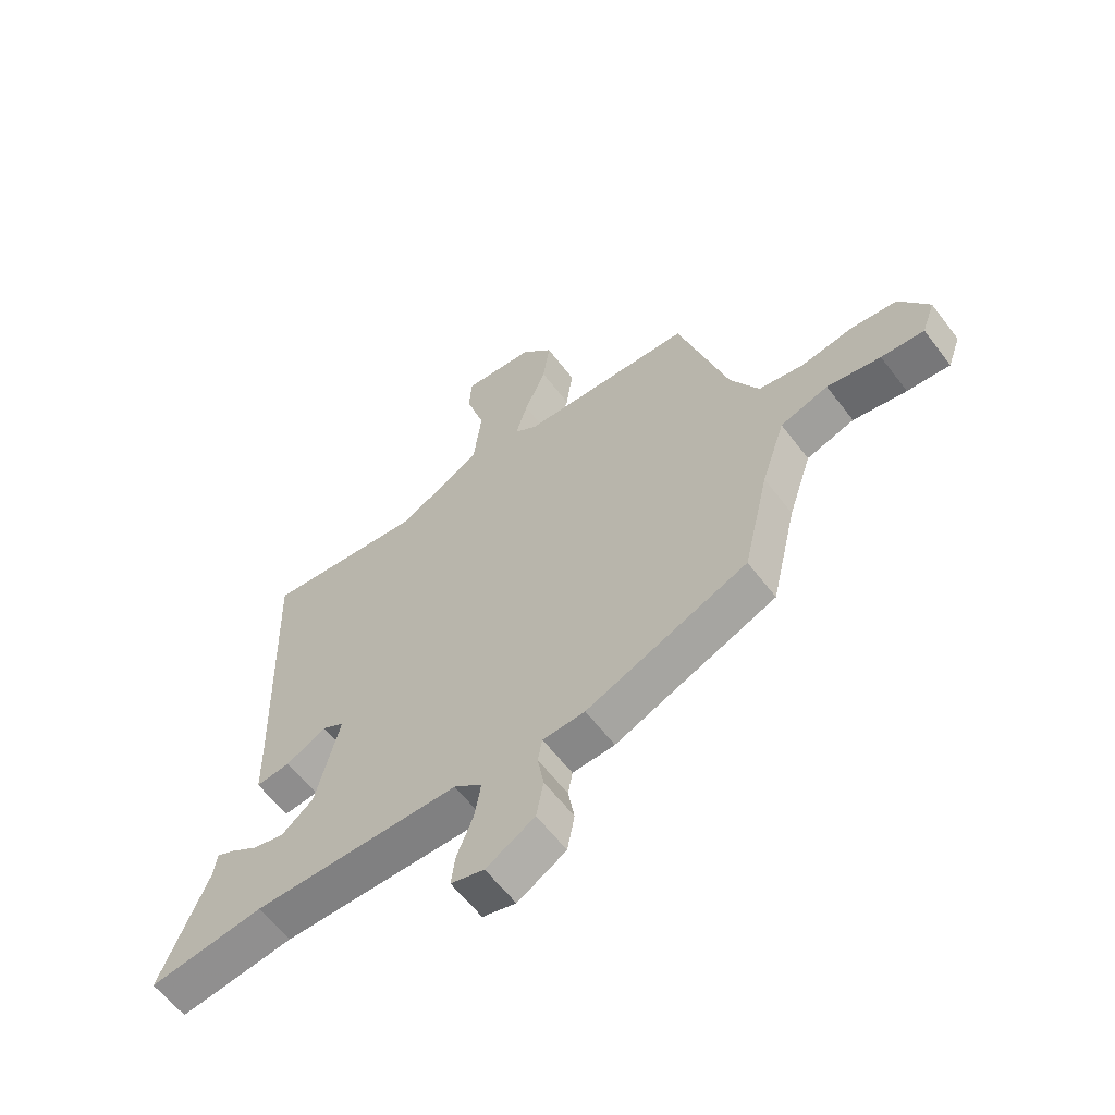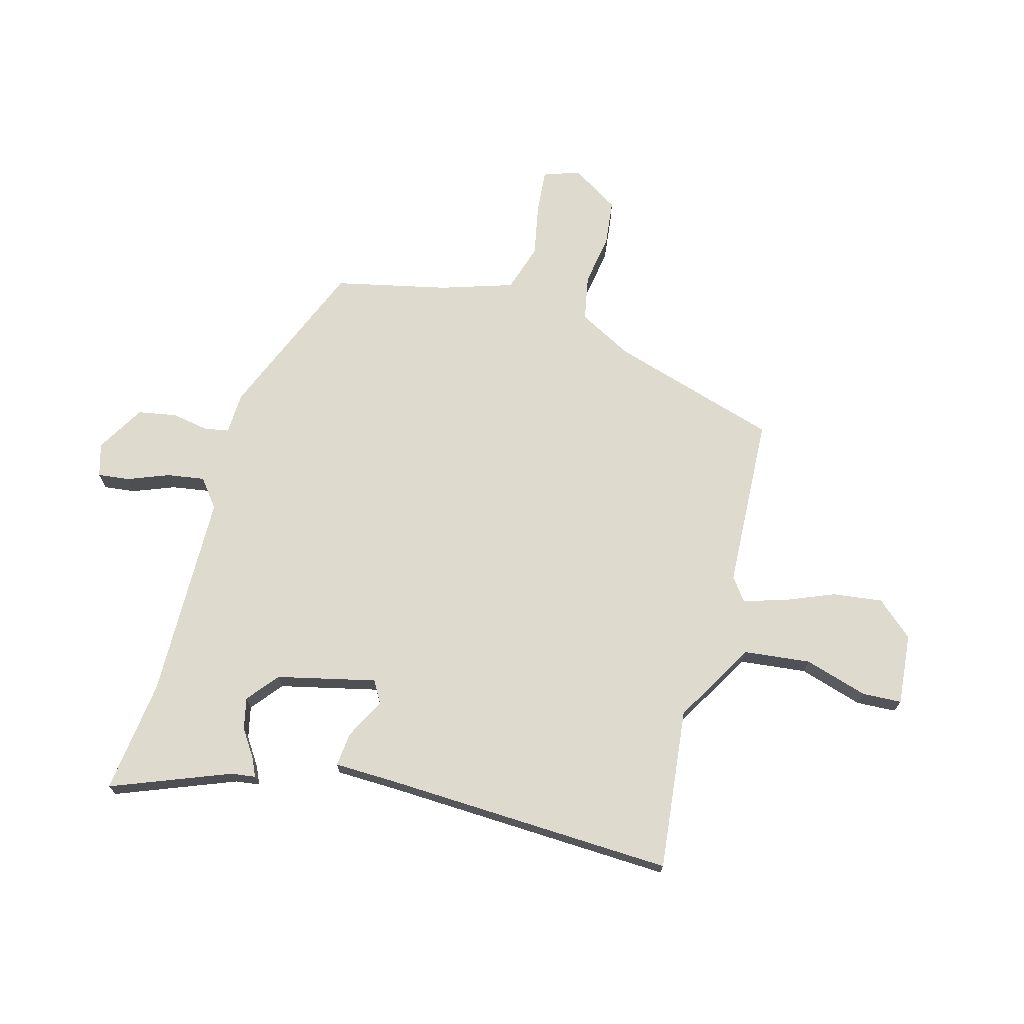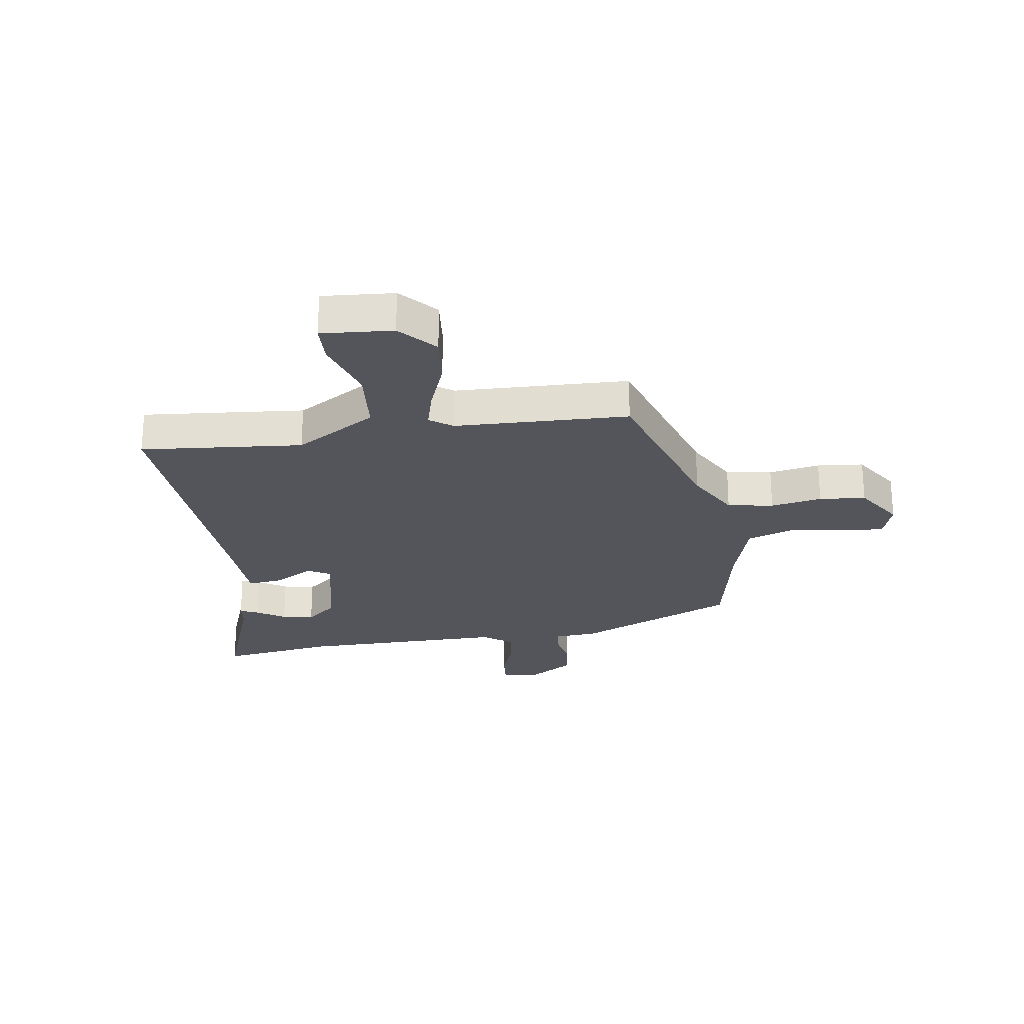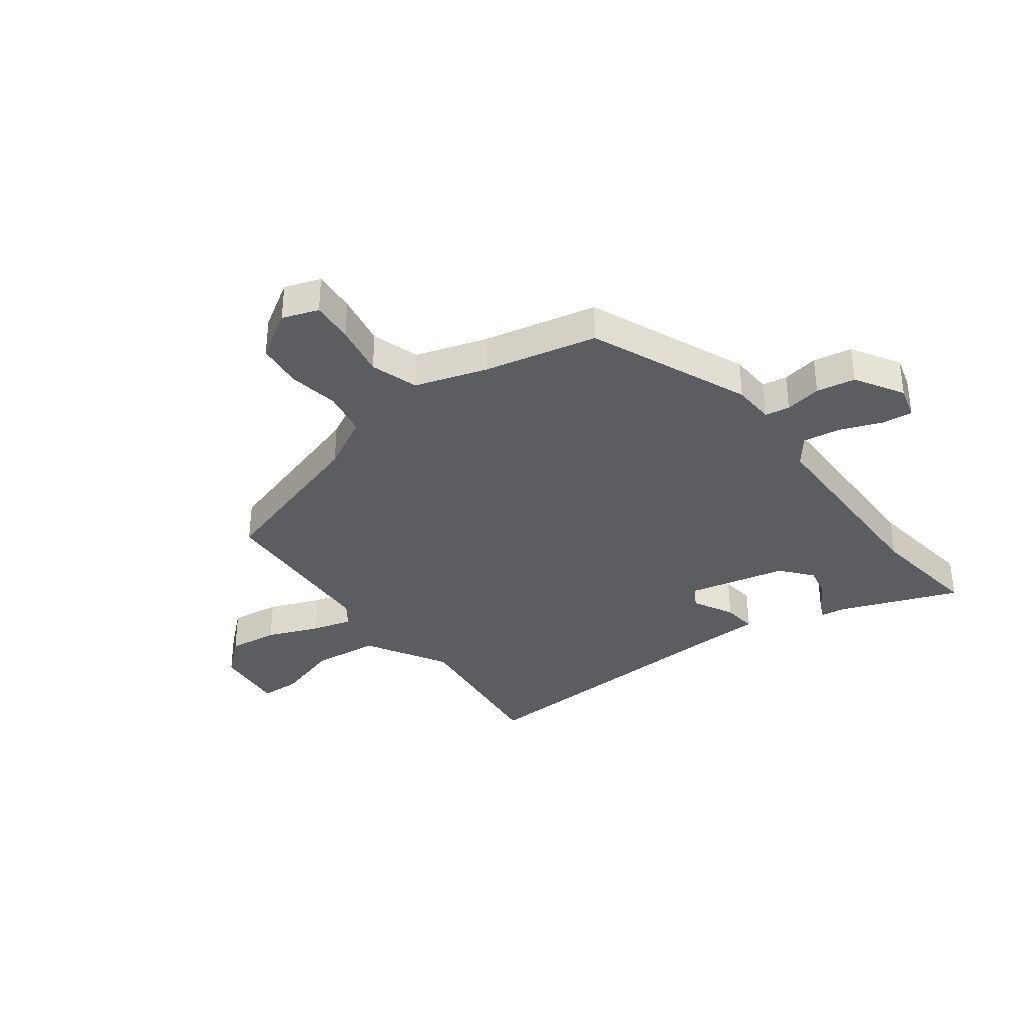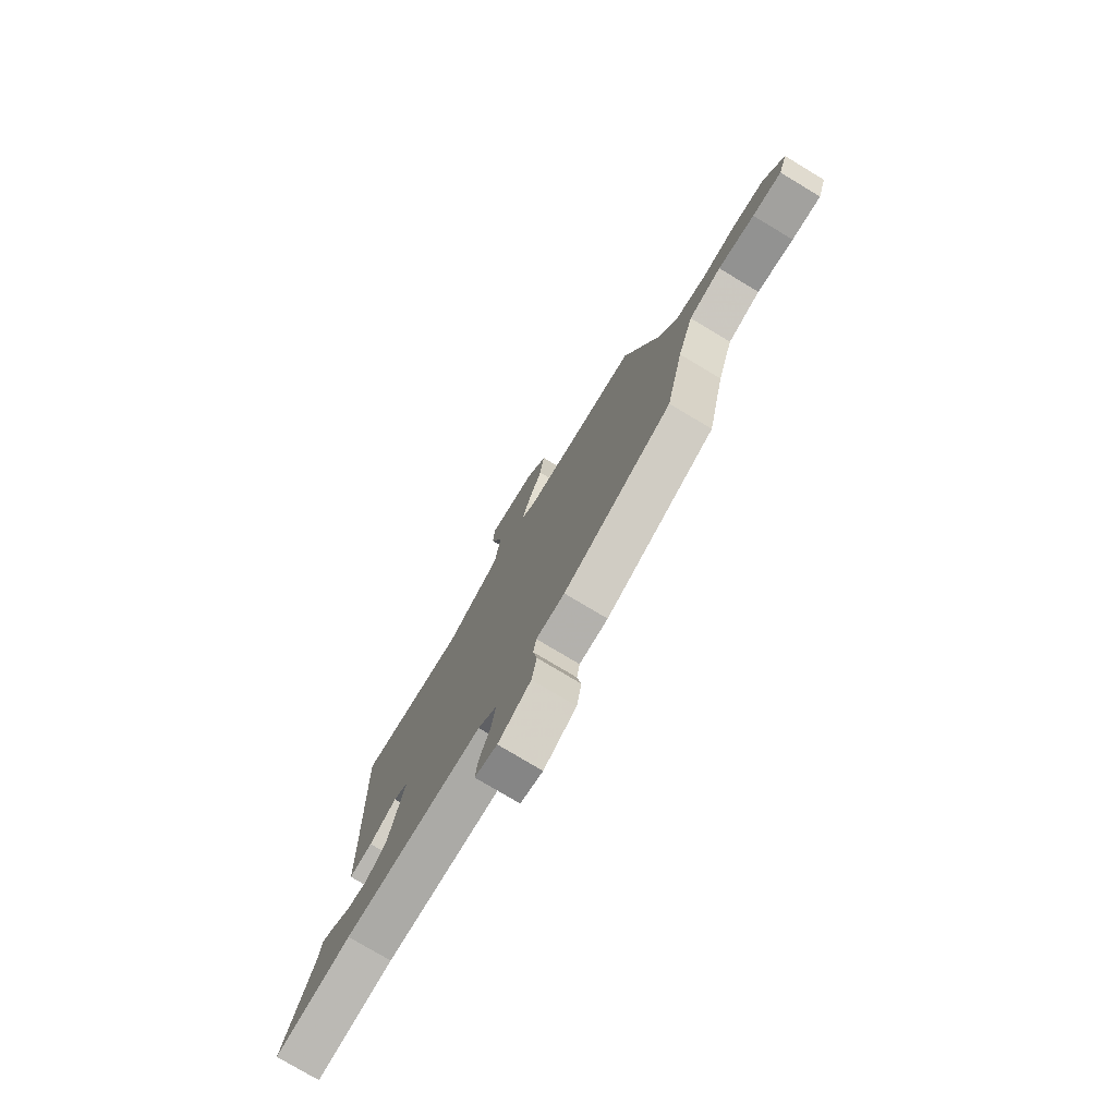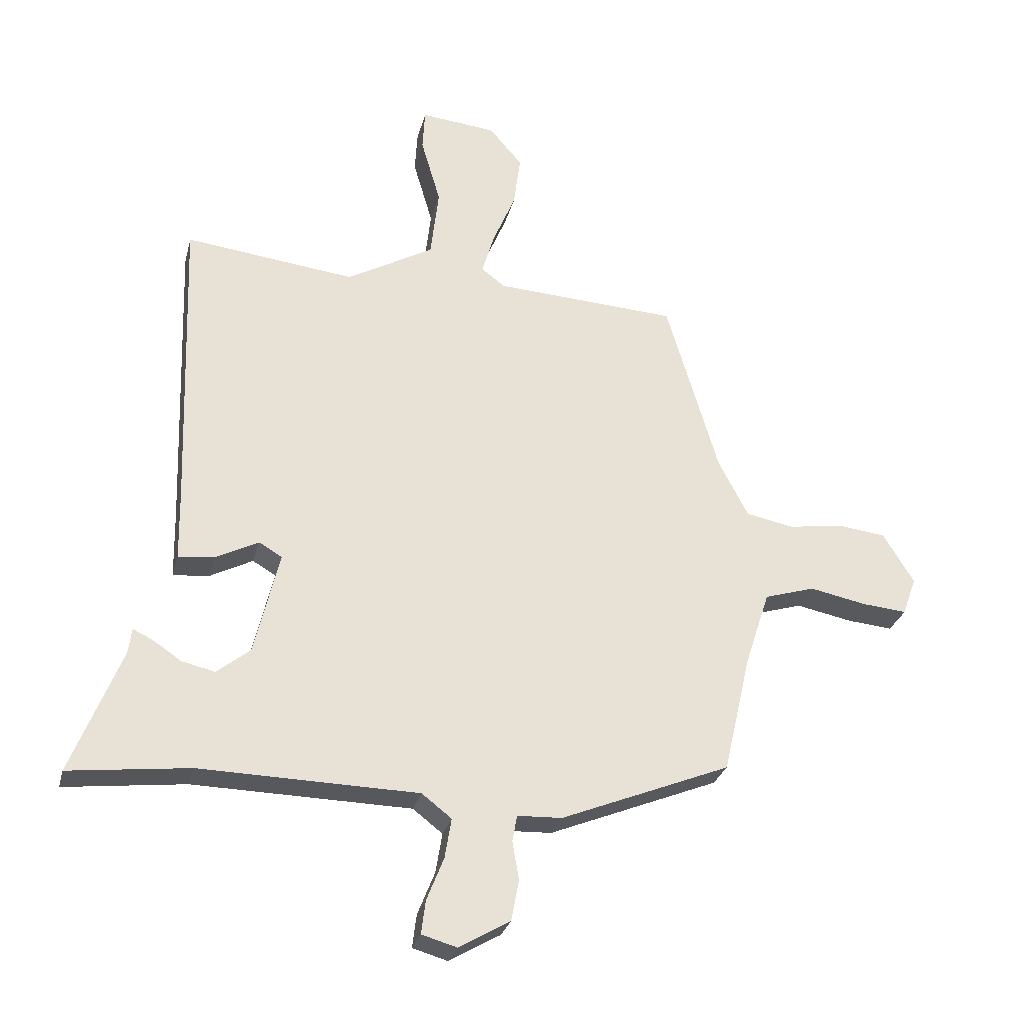
<metadata>
{"format":"obj","ext":"obj","renderer":"f3d","projection":"perspective","resolution":1024,"background":"white","views":[{"elev":-60.9,"azim":37.2,"up":"+Z"},{"elev":71.1,"azim":-74.3,"up":"+Y"},{"elev":-24.9,"azim":10.1,"up":"+Y"},{"elev":-35.5,"azim":127.5,"up":"+Y"},{"elev":-77.0,"azim":59.0,"up":"+Z"},{"elev":-28.3,"azim":-13.7,"up":"+Z"}]}
</metadata>
<code>
v -0.479 0.07 0.508
v -0.192 0.07 0.474
v -0.046 0.07 0.557
v -0.032 0.07 0.676
v -0.065 0.07 0.789
v -0.061 0.07 0.859
v 0.066 0.07 0.846
v 0.122 0.07 0.781
v 0.11 0.07 0.692
v 0.072 0.07 0.601
v 0.051 0.07 0.53
v 0.091 0.07 0.5
v 0.399 0.07 0.482
v 0.487 0.07 0.183
v 0.537 0.07 0.087
v 0.618 0.07 0.071
v 0.709 0.07 0.085
v 0.791 0.07 0.075
v 0.843 0.07 -0.01
v 0.82 0.07 -0.074
v 0.744 0.07 -0.067
v 0.649 0.07 -0.048
v 0.564 0.07 -0.074
v 0.522 0.07 -0.202
v 0.476 0.07 -0.402
v 0.19 0.07 -0.518
v 0.115 0.07 -0.521
v 0.107 0.07 -0.565
v 0.118 0.07 -0.63
v 0.105 0.07 -0.699
v 0.019 0.07 -0.749
v -0.04 0.07 -0.732
v -0.033 0.07 -0.676
v -0.004 0.07 -0.603
v 0.007 0.07 -0.536
v -0.043 0.07 -0.497
v -0.41 0.07 -0.489
v -0.613 0.07 -0.513
v -0.529 0.07 -0.302
v -0.523 0.07 -0.259
v -0.491 0.07 -0.274
v -0.442 0.07 -0.307
v -0.386 0.07 -0.32
v -0.33 0.07 -0.275
v -0.288 0.07 -0.1
v -0.327 0.07 -0.077
v -0.399 0.07 -0.114
v -0.46 0.07 -0.12
v -0.462 0.07 -0.006
v -0.479 0 0.508
v -0.192 0 0.474
v -0.046 0 0.557
v -0.032 0 0.676
v -0.065 0 0.789
v -0.061 0 0.859
v 0.066 0 0.846
v 0.122 0 0.781
v 0.11 0 0.692
v 0.072 0 0.601
v 0.051 0 0.53
v 0.091 0 0.5
v 0.399 0 0.482
v 0.487 0 0.183
v 0.537 0 0.087
v 0.618 0 0.071
v 0.709 0 0.085
v 0.791 0 0.075
v 0.843 0 -0.01
v 0.82 0 -0.074
v 0.744 0 -0.067
v 0.649 0 -0.048
v 0.564 0 -0.074
v 0.522 0 -0.202
v 0.476 0 -0.402
v 0.19 0 -0.518
v 0.115 0 -0.521
v 0.107 0 -0.565
v 0.118 0 -0.63
v 0.105 0 -0.699
v 0.019 0 -0.749
v -0.04 0 -0.732
v -0.033 0 -0.676
v -0.004 0 -0.603
v 0.007 0 -0.536
v -0.043 0 -0.497
v -0.41 0 -0.489
v -0.613 0 -0.513
v -0.529 0 -0.302
v -0.523 0 -0.259
v -0.491 0 -0.274
v -0.442 0 -0.307
v -0.386 0 -0.32
v -0.33 0 -0.275
v -0.288 0 -0.1
v -0.327 0 -0.077
v -0.399 0 -0.114
v -0.46 0 -0.12
v -0.462 0 -0.006
f 46 47 48 49
f 46 49 1 2
f 45 46 2 3
f 44 45 3
f 39 40 41 42
f 39 42 43
f 38 39 43
f 37 38 43
f 36 37 43 44
f 32 33 34
f 31 32 34
f 30 31 34
f 29 30 34
f 28 29 34
f 27 28 34 35
f 24 25 26 27
f 27 35 36
f 24 27 36
f 23 24 36
f 20 21 22
f 19 20 22
f 18 19 22
f 17 18 22
f 16 17 22
f 15 16 22 23
f 36 44 3
f 23 36 3
f 15 23 3
f 14 15 3
f 8 9 10
f 7 8 10
f 6 7 10
f 5 6 10
f 4 5 10
f 4 10 11
f 3 4 11
f 14 3 11 12
f 12 13 14
f 98 97 96 95
f 51 50 98 95
f 52 51 95 94
f 52 94 93
f 91 90 89 88
f 92 91 88
f 92 88 87
f 92 87 86
f 93 92 86 85
f 83 82 81
f 83 81 80
f 83 80 79
f 83 79 78
f 83 78 77
f 84 83 77 76
f 76 75 74 73
f 85 84 76
f 85 76 73
f 85 73 72
f 71 70 69
f 71 69 68
f 71 68 67
f 71 67 66
f 71 66 65
f 72 71 65 64
f 52 93 85
f 52 85 72
f 52 72 64
f 52 64 63
f 59 58 57
f 59 57 56
f 59 56 55
f 59 55 54
f 59 54 53
f 60 59 53
f 60 53 52
f 61 60 52 63
f 63 62 61
f 1 50 51 2
f 2 51 52 3
f 3 52 53 4
f 4 53 54 5
f 5 54 55 6
f 6 55 56 7
f 7 56 57 8
f 8 57 58 9
f 9 58 59 10
f 10 59 60 11
f 11 60 61 12
f 12 61 62 13
f 13 62 63 14
f 14 63 64 15
f 15 64 65 16
f 16 65 66 17
f 17 66 67 18
f 18 67 68 19
f 19 68 69 20
f 20 69 70 21
f 21 70 71 22
f 22 71 72 23
f 23 72 73 24
f 24 73 74 25
f 25 74 75 26
f 26 75 76 27
f 27 76 77 28
f 28 77 78 29
f 29 78 79 30
f 30 79 80 31
f 31 80 81 32
f 32 81 82 33
f 33 82 83 34
f 34 83 84 35
f 35 84 85 36
f 36 85 86 37
f 37 86 87 38
f 38 87 88 39
f 39 88 89 40
f 40 89 90 41
f 41 90 91 42
f 42 91 92 43
f 43 92 93 44
f 44 93 94 45
f 45 94 95 46
f 46 95 96 47
f 47 96 97 48
f 48 97 98 49
f 49 98 50 1

</code>
